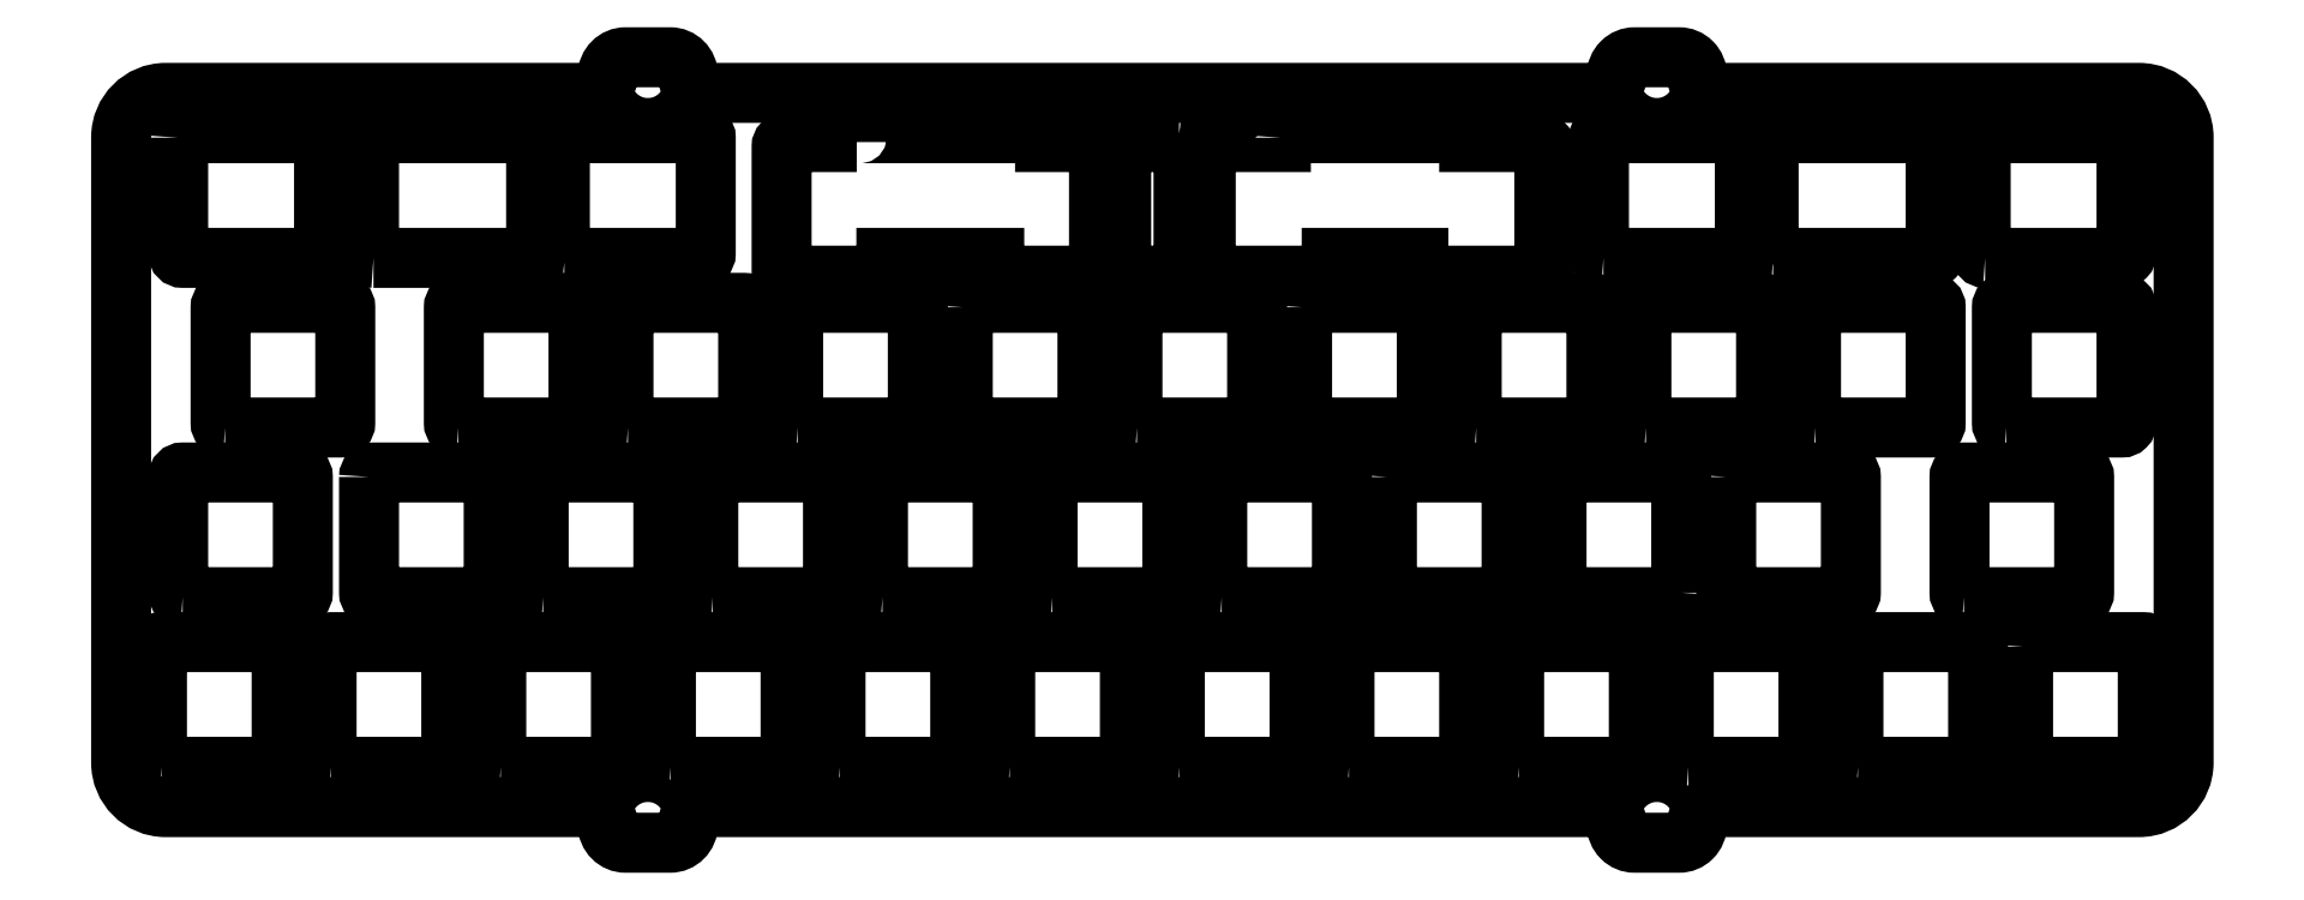
<metadata>
{"format":"dxf","ext":"dxf","renderer":"ezdxf+matplotlib","layout":"modelspace","background":"white","min_lineweight":24,"dpi":150}
</metadata>
<code>
0
SECTION
2
ENTITIES
0
LWPOLYLINE
8
0
90
32
70
1
43
0
10
71.1
20
5.4
42
-0.4142
10
69.1
20
3.4
10
64.1
20
3.4
42
-0.4142
10
62.1
20
5.4
42
0.4142
10
60.1
20
7.4
10
12.45
20
7.4
42
-0.4142
10
7.45
20
12.4
10
7.45
20
82.6
42
-0.4142
10
12.45
20
87.6
10
60.1
20
87.6
42
0.4142
10
62.1
20
89.6
42
-0.4142
10
64.1
20
91.6
10
69.1
20
91.6
42
-0.4142
10
71.1
20
89.6
42
0.4142
10
73.1
20
87.6
10
173.4
20
87.6
42
0.4142
10
175.4
20
89.6
42
-0.4142
10
177.4
20
91.6
10
182.4
20
91.6
42
-0.4142
10
184.4
20
89.6
42
0.4142
10
186.4
20
87.6
10
234.1
20
87.6
42
-0.4142
10
239
20
82.6
10
239
20
12.4
42
-0.4142
10
234
20
7.4
10
186.4
20
7.4
42
0.4142
10
184.4
20
5.4
42
-0.4142
10
182.4
20
3.4
10
177.4
20
3.4
42
-0.4142
10
175.4
20
5.4
42
0.4142
10
173.4
20
7.4
10
73.1
20
7.4
42
0.4142
0
LWPOLYLINE
8
0
90
8
70
1
43
0
10
140.1
20
63.53
10
140.1
20
50.53
42
0.4142
10
140.6
20
50.03
10
153.6
20
50.02
42
0.4142
10
154.1
20
50.53
10
154.1
20
63.53
42
0.4142
10
153.6
20
64.03
10
140.6
20
64.03
42
0.4142
0
LWPOLYLINE
8
0
90
8
70
1
43
0
10
178.7
20
50.02
42
-0.4142
10
178.2
20
50.53
10
178.2
20
63.53
42
-0.4142
10
178.7
20
64.03
10
191.7
20
64.02
42
-0.4142
10
192.2
20
63.53
10
192.2
20
50.53
42
-0.4142
10
191.7
20
50.02
0
LWPOLYLINE
8
0
90
8
70
1
43
0
10
219.1
20
50.02
42
-0.4142
10
218.6
20
50.53
10
218.6
20
63.53
42
-0.4142
10
219.1
20
64.03
10
232.1
20
64.02
42
-0.4142
10
232.6
20
63.53
10
232.6
20
50.53
42
-0.4142
10
232.1
20
50.02
0
LWPOLYLINE
8
0
90
8
70
1
43
0
10
197.7
20
50.03
42
-0.4142
10
197.2
20
50.53
10
197.2
20
63.53
42
-0.4142
10
197.7
20
64.03
10
210.7
20
64.03
42
-0.4142
10
211.2
20
63.53
10
211.2
20
50.53
42
-0.4142
10
210.7
20
50.02
0
LWPOLYLINE
8
0
90
8
70
1
43
0
10
31.02
20
11.93
42
-0.4142
10
30.53
20
12.43
10
30.53
20
25.43
42
-0.4142
10
31.02
20
25.92
10
44.02
20
25.92
42
-0.4142
10
44.52
20
25.43
10
44.52
20
12.42
42
-0.4142
10
44.02
20
11.93
0
LWPOLYLINE
8
0
90
8
70
1
43
0
10
13.86
20
82.58
10
13.86
20
69.58
42
0.4142
10
14.36
20
69.08
10
29.74
20
69.08
42
0.4142
10
30.24
20
69.58
10
30.24
20
82.58
42
0.4142
10
29.74
20
83.07
10
14.36
20
83.08
42
0.4142
0
LWPOLYLINE
8
0
90
8
70
1
43
0
10
57.22
20
69.08
42
-0.4142
10
56.72
20
69.58
10
56.72
20
82.58
42
-0.4142
10
57.22
20
83.08
10
72.6
20
83.08
42
-0.4142
10
73.1
20
82.58
10
73.1
20
69.58
42
-0.4142
10
72.6
20
69.08
0
LWPOLYLINE
8
0
90
8
70
1
43
0
10
35.79
20
69.08
42
-0.4142
10
35.29
20
69.58
10
35.29
20
82.58
42
-0.4142
10
35.79
20
83.08
10
53.55
20
83.08
42
-0.4142
10
54.05
20
82.58
10
54.05
20
69.58
42
-0.4142
10
53.55
20
69.08
0
LWPOLYLINE
8
0
90
8
70
1
43
0
10
88.17
20
11.92
42
-0.4142
10
87.67
20
12.43
10
87.67
20
25.43
42
-0.4142
10
88.17
20
25.92
10
101.2
20
25.92
42
-0.4142
10
101.7
20
25.43
10
101.7
20
12.42
42
-0.4142
10
101.2
20
11.92
0
LWPOLYLINE
8
0
90
8
70
1
43
0
10
126.2
20
82.07
42
-0.4142
10
126.8
20
81.58
10
126.8
20
67.58
42
-0.4142
10
126.2
20
67.07
10
120.2
20
67.07
42
-0.4142
10
119.8
20
67.58
10
119.8
20
81.58
42
-0.4142
10
120.2
20
82.08
0
LWPOLYLINE
8
0
90
8
70
1
43
0
10
216.8
20
69.08
42
-0.4142
10
216.3
20
69.58
10
216.3
20
82.58
42
-0.4142
10
216.8
20
83.08
10
232.1
20
83.08
42
-0.4142
10
232.6
20
82.58
10
232.6
20
69.58
42
-0.4142
10
232.1
20
69.08
0
LWPOLYLINE
8
0
90
8
70
1
43
0
10
173.9
20
69.07
42
-0.4142
10
173.4
20
69.58
10
173.4
20
82.58
42
-0.4142
10
173.9
20
83.08
10
189.3
20
83.08
42
-0.4142
10
189.8
20
82.58
10
189.8
20
69.58
42
-0.4142
10
189.3
20
69.08
0
LWPOLYLINE
8
0
90
20
70
1
43
0
10
90.06
20
82.07
10
82.12
20
82.07
42
0.4142
10
81.62
20
81.58
10
81.62
20
67.58
42
0.4142
10
82.12
20
67.08
10
92.88
20
67.07
42
0.4142
10
93.38
20
67.58
10
93.38
20
69.08
10
105.5
20
69.08
10
105.5
20
67.58
42
0.4142
10
106
20
67.08
10
116.8
20
67.07
42
0.4142
10
117.3
20
67.58
10
117.3
20
81.58
42
0.4142
10
116.8
20
82.07
10
111.2
20
82.07
10
111.2
20
82.58
42
0.4142
10
110.7
20
83.07
10
90.56
20
83.08
42
0.4142
10
90.06
20
82.58
0
LWPOLYLINE
8
0
90
8
70
1
43
0
10
193
20
69.07
42
-0.4142
10
192.5
20
69.58
10
192.5
20
82.58
42
-0.4142
10
193
20
83.08
10
210.7
20
83.08
42
-0.4142
10
211.2
20
82.58
10
211.2
20
69.58
42
-0.4142
10
210.7
20
69.08
0
LWPOLYLINE
8
0
90
20
70
1
43
0
10
137.7
20
82.58
10
137.7
20
82.07
10
129.7
20
82.08
42
0.4142
10
129.2
20
81.58
10
129.2
20
67.58
42
0.4142
10
129.7
20
67.08
10
142.9
20
67.07
42
0.4142
10
143.4
20
67.58
10
143.4
20
69.08
10
153.1
20
69.08
10
153.1
20
67.58
42
0.4142
10
153.6
20
67.08
10
166.8
20
67.07
42
0.4142
10
167.3
20
67.58
10
167.3
20
81.58
42
0.4142
10
166.8
20
82.07
10
158.8
20
82.07
10
158.8
20
82.58
42
0.4142
10
158.3
20
83.07
10
138.2
20
83.08
42
0.4142
0
LWPOLYLINE
8
0
90
8
70
1
43
0
10
121.5
20
50.03
42
-0.4142
10
121
20
50.53
10
121
20
63.53
42
-0.4142
10
121.5
20
64.03
10
134.5
20
64.03
42
-0.4142
10
135
20
63.53
10
135
20
50.53
42
-0.4142
10
134.5
20
50.02
0
LWPOLYLINE
8
0
90
8
70
1
43
0
10
64.36
20
50.03
42
-0.4142
10
63.86
20
50.53
10
63.86
20
63.53
42
-0.4142
10
64.36
20
64.03
10
77.36
20
64.03
42
-0.4142
10
77.86
20
63.53
10
77.86
20
50.53
42
-0.4142
10
77.36
20
50.03
0
LWPOLYLINE
8
0
90
8
70
1
43
0
10
102
20
63.53
10
102
20
50.53
42
0.4142
10
102.5
20
50.03
10
115.5
20
50.02
42
0.4142
10
116
20
50.53
10
116
20
63.53
42
0.4142
10
115.5
20
64.03
10
102.5
20
64.03
42
0.4142
0
LWPOLYLINE
8
0
90
8
70
1
43
0
10
19.12
20
50.03
42
-0.4142
10
18.62
20
50.53
10
18.62
20
63.53
42
-0.4142
10
19.12
20
64.03
10
32.12
20
64.03
42
-0.4142
10
32.62
20
63.53
10
32.62
20
50.53
42
-0.4142
10
32.12
20
50.03
0
LWPOLYLINE
8
0
90
8
70
1
43
0
10
83.41
20
50.02
42
-0.4142
10
82.91
20
50.53
10
82.91
20
63.53
42
-0.4142
10
83.41
20
64.03
10
96.41
20
64.03
42
-0.4142
10
96.91
20
63.53
10
96.91
20
50.53
42
-0.4142
10
96.41
20
50.02
0
LWPOLYLINE
8
0
90
8
70
1
43
0
10
45.31
20
50.03
42
-0.4142
10
44.81
20
50.53
10
44.81
20
63.53
42
-0.4142
10
45.31
20
64.03
10
58.31
20
64.03
42
-0.4142
10
58.81
20
63.53
10
58.81
20
50.53
42
-0.4142
10
58.31
20
50.03
0
LWPOLYLINE
8
0
90
8
70
1
43
0
10
159.6
20
50.03
42
-0.4142
10
159.1
20
50.53
10
159.1
20
63.53
42
-0.4142
10
159.6
20
64.03
10
172.6
20
64.02
42
-0.4142
10
173.1
20
63.53
10
173.1
20
50.53
42
-0.4142
10
172.6
20
50.02
0
LWPOLYLINE
8
0
90
8
70
1
43
0
10
112
20
30.98
42
-0.4142
10
111.5
20
31.48
10
111.5
20
44.48
42
-0.4142
10
112
20
44.98
10
125
20
44.98
42
-0.4142
10
125.5
20
44.48
10
125.5
20
31.48
42
-0.4142
10
125
20
30.97
0
LWPOLYLINE
8
0
90
8
70
1
43
0
10
182.6
20
31.48
42
-0.4142
10
182.1
20
30.97
10
169.1
20
30.98
42
-0.4142
10
168.6
20
31.48
10
168.6
20
44.48
42
-0.4142
10
169.1
20
44.98
10
182.1
20
44.97
42
-0.4142
10
182.6
20
44.48
0
LWPOLYLINE
8
0
90
8
70
1
43
0
10
187.7
20
44.48
10
187.7
20
31.48
42
0.4142
10
188.2
20
30.98
10
201.2
20
30.97
42
0.4142
10
201.7
20
31.48
10
201.7
20
44.48
42
0.4142
10
201.2
20
44.98
10
188.2
20
44.98
42
0.4142
0
LWPOLYLINE
8
0
90
8
70
1
43
0
10
92.94
20
30.98
42
-0.4142
10
92.44
20
31.48
10
92.44
20
44.48
42
-0.4142
10
92.94
20
44.98
10
105.9
20
44.98
42
-0.4142
10
106.4
20
44.48
10
106.4
20
31.48
42
-0.4142
10
105.9
20
30.97
0
LWPOLYLINE
8
0
90
8
70
1
43
0
10
149.6
20
44.48
10
149.6
20
31.48
42
0.4142
10
150.1
20
30.98
10
163.1
20
30.97
42
0.4142
10
163.6
20
31.48
10
163.6
20
44.48
42
0.4142
10
163.1
20
44.98
10
150.1
20
44.98
42
0.4142
0
LWPOLYLINE
8
0
90
8
70
1
43
0
10
214.4
20
30.98
42
-0.4142
10
213.9
20
31.48
10
213.9
20
44.48
42
-0.4142
10
214.4
20
44.98
10
227.4
20
44.97
42
-0.4142
10
227.9
20
44.48
10
227.9
20
31.48
42
-0.4142
10
227.4
20
30.97
0
LWPOLYLINE
8
0
90
8
70
1
43
0
10
131
20
30.98
42
-0.4142
10
130.5
20
31.48
10
130.5
20
44.48
42
-0.4142
10
131
20
44.98
10
144
20
44.98
42
-0.4142
10
144.5
20
44.48
10
144.5
20
31.48
42
-0.4142
10
144
20
30.97
0
LWPOLYLINE
8
0
90
8
70
1
43
0
10
73.89
20
30.97
42
-0.4142
10
73.39
20
31.48
10
73.39
20
44.48
42
-0.4142
10
73.89
20
44.98
10
86.89
20
44.98
42
-0.4142
10
87.39
20
44.48
10
87.39
20
31.48
42
-0.4142
10
86.89
20
30.98
0
LWPOLYLINE
8
0
90
8
70
1
43
0
10
35.29
20
44.48
10
35.29
20
31.48
42
0.4142
10
35.79
20
30.98
10
48.79
20
30.97
42
0.4142
10
49.29
20
31.48
10
49.29
20
44.48
42
0.4142
10
48.79
20
44.98
10
35.79
20
44.98
42
0.4142
0
LWPOLYLINE
8
0
90
8
70
1
43
0
10
164.4
20
11.93
42
-0.4142
10
163.9
20
12.43
10
163.9
20
25.43
42
-0.4142
10
164.4
20
25.93
10
177.4
20
25.92
42
-0.4142
10
177.9
20
25.43
10
177.9
20
12.42
42
-0.4142
10
177.4
20
11.92
0
LWPOLYLINE
8
0
90
8
70
1
43
0
10
202.5
20
11.92
42
-0.4142
10
202
20
12.43
10
202
20
25.43
42
-0.4142
10
202.5
20
25.93
10
215.5
20
25.92
42
-0.4142
10
216
20
25.43
10
216
20
12.42
42
-0.4142
10
215.5
20
11.92
0
LWPOLYLINE
8
0
90
8
70
1
43
0
10
14.36
20
30.98
42
-0.4142
10
13.86
20
31.48
10
13.86
20
44.48
42
-0.4142
10
14.36
20
44.98
10
27.36
20
44.98
42
-0.4142
10
27.86
20
44.48
10
27.86
20
31.48
42
-0.4142
10
27.36
20
30.98
0
LWPOLYLINE
8
0
90
8
70
1
43
0
10
221
20
25.43
10
221
20
12.42
42
0.4142
10
221.5
20
11.92
10
234.5
20
11.92
42
0.4142
10
235
20
12.42
10
235
20
25.43
42
0.4142
10
234.5
20
25.93
10
221.5
20
25.93
42
0.4142
0
CIRCLE
8
0
10
179.9
20
88.8
30
0
40
1.6
210
0
220
0
230
1
0
CIRCLE
8
0
10
66.6
20
88.8
30
0
40
1.6
210
0
220
0
230
1
0
CIRCLE
8
0
10
66.6
20
6.2
30
0
40
1.6
210
0
220
0
230
1
0
LWPOLYLINE
8
0
90
8
70
1
43
0
10
183.4
20
11.92
42
-0.4142
10
182.9
20
12.43
10
182.9
20
25.43
42
-0.4142
10
183.4
20
25.93
10
196.4
20
25.93
42
-0.4142
10
196.9
20
25.43
10
196.9
20
12.42
42
-0.4142
10
196.4
20
11.92
0
LWPOLYLINE
8
0
90
8
70
1
43
0
10
54.84
20
30.97
42
-0.4142
10
54.34
20
31.48
10
54.34
20
44.48
42
-0.4142
10
54.84
20
44.98
10
67.84
20
44.98
42
-0.4142
10
68.34
20
44.48
10
68.34
20
31.48
42
-0.4142
10
67.84
20
30.98
0
CIRCLE
8
0
10
179.9
20
6.2
30
0
40
1.6
210
0
220
0
230
1
0
LWPOLYLINE
8
0
90
8
70
1
43
0
10
145.3
20
11.92
42
-0.4142
10
144.8
20
12.43
10
144.8
20
25.43
42
-0.4142
10
145.3
20
25.93
10
158.3
20
25.92
42
-0.4142
10
158.8
20
25.43
10
158.8
20
12.42
42
-0.4142
10
158.3
20
11.92
0
LWPOLYLINE
8
0
90
8
70
1
43
0
10
50.08
20
11.93
42
-0.4142
10
49.58
20
12.43
10
49.58
20
25.43
42
-0.4142
10
50.08
20
25.92
10
63.08
20
25.92
42
-0.4142
10
63.58
20
25.43
10
63.58
20
12.42
42
-0.4142
10
63.08
20
11.93
0
LWPOLYLINE
8
0
90
8
70
1
43
0
10
126.3
20
11.92
42
-0.4142
10
125.8
20
12.43
10
125.8
20
25.43
42
-0.4142
10
126.3
20
25.93
10
139.3
20
25.92
42
-0.4142
10
139.8
20
25.43
10
139.8
20
12.42
42
-0.4142
10
139.3
20
11.92
0
LWPOLYLINE
8
0
90
8
70
1
43
0
10
107.2
20
11.92
42
-0.4142
10
106.7
20
12.43
10
106.7
20
25.43
42
-0.4142
10
107.2
20
25.93
10
120.2
20
25.92
42
-0.4142
10
120.7
20
25.43
10
120.7
20
12.42
42
-0.4142
10
120.2
20
11.92
0
LWPOLYLINE
8
0
90
8
70
1
43
0
10
69.12
20
11.93
42
-0.4142
10
68.62
20
12.43
10
68.62
20
25.43
42
-0.4142
10
69.12
20
25.92
10
82.12
20
25.93
42
-0.4142
10
82.63
20
25.43
10
82.62
20
12.42
42
-0.4142
10
82.12
20
11.93
0
LWPOLYLINE
8
0
90
8
70
1
43
0
10
11.97
20
11.93
42
-0.4142
10
11.47
20
12.43
10
11.47
20
25.43
42
-0.4142
10
11.97
20
25.92
10
24.98
20
25.93
42
-0.4142
10
25.48
20
25.43
10
25.48
20
12.42
42
-0.4142
10
24.98
20
11.93
0
ENDSEC
0
EOF

</code>
